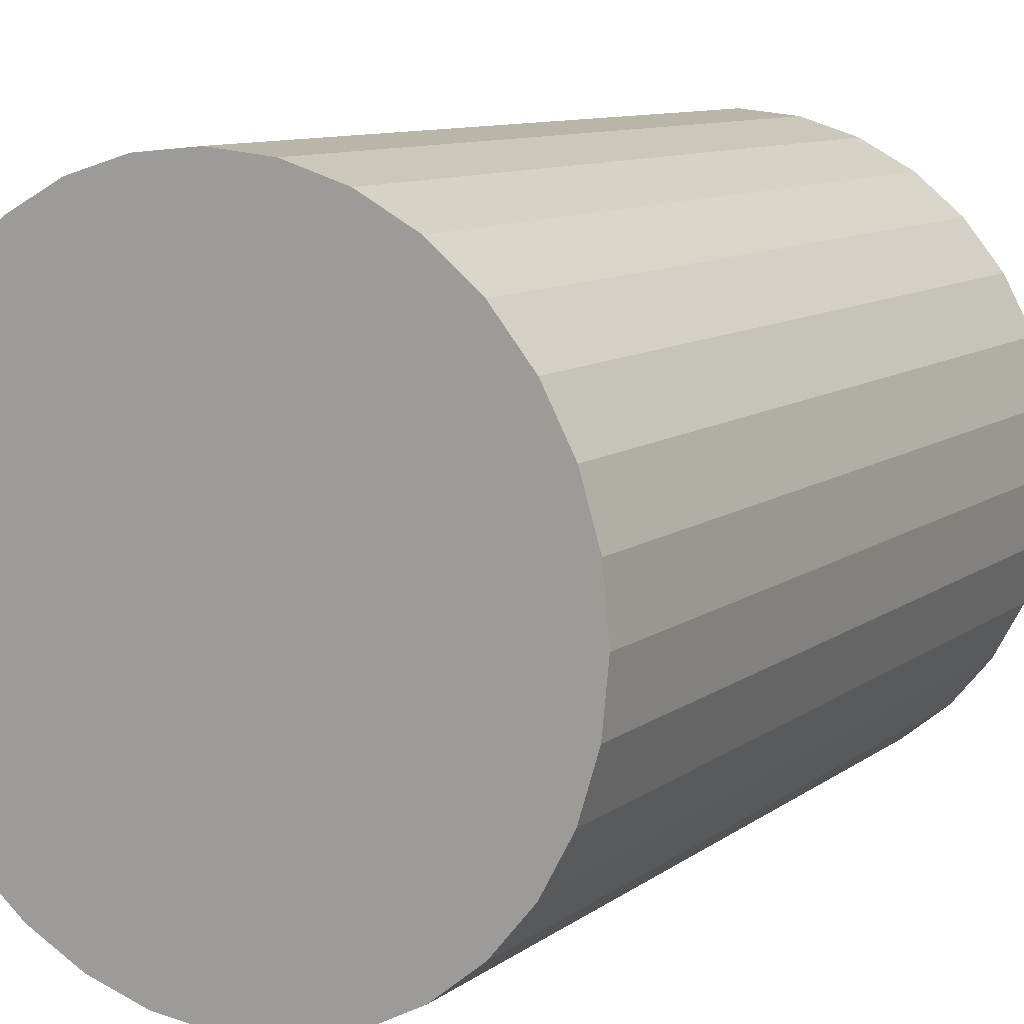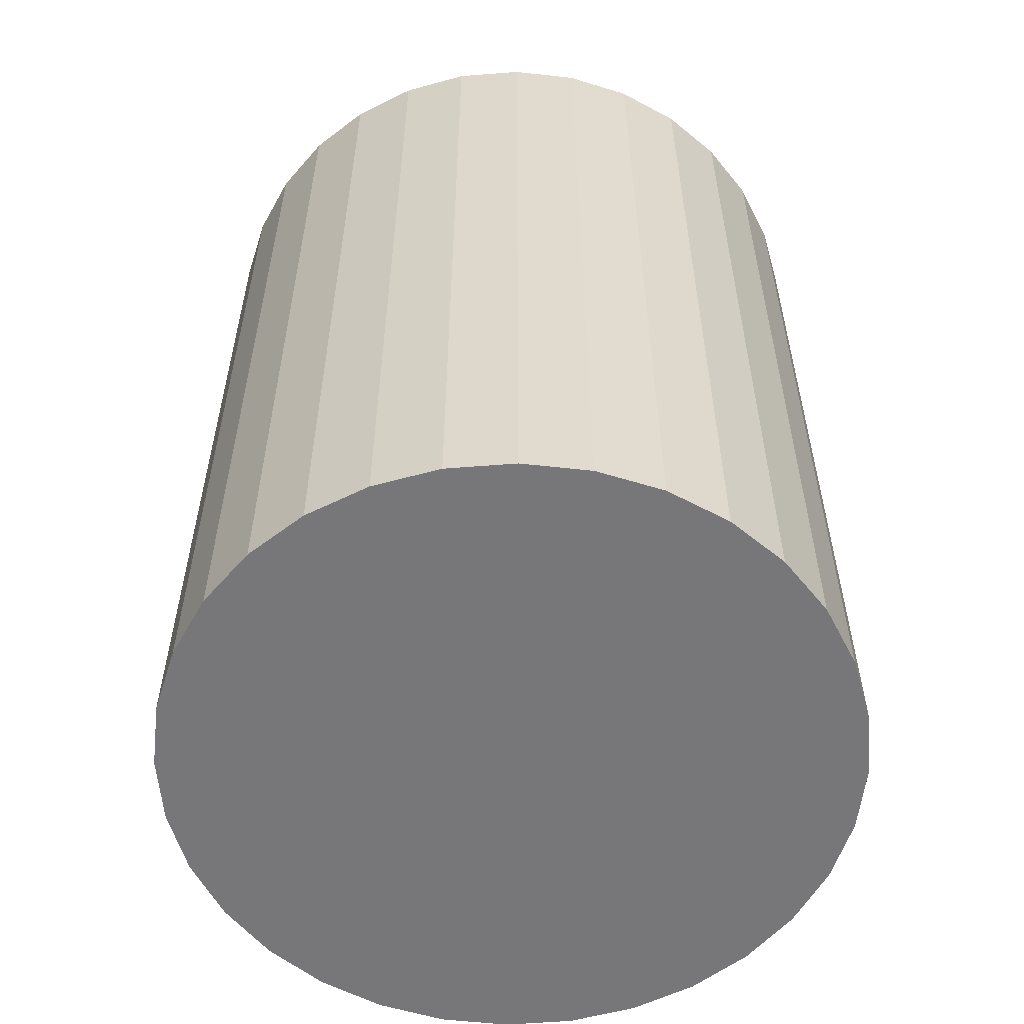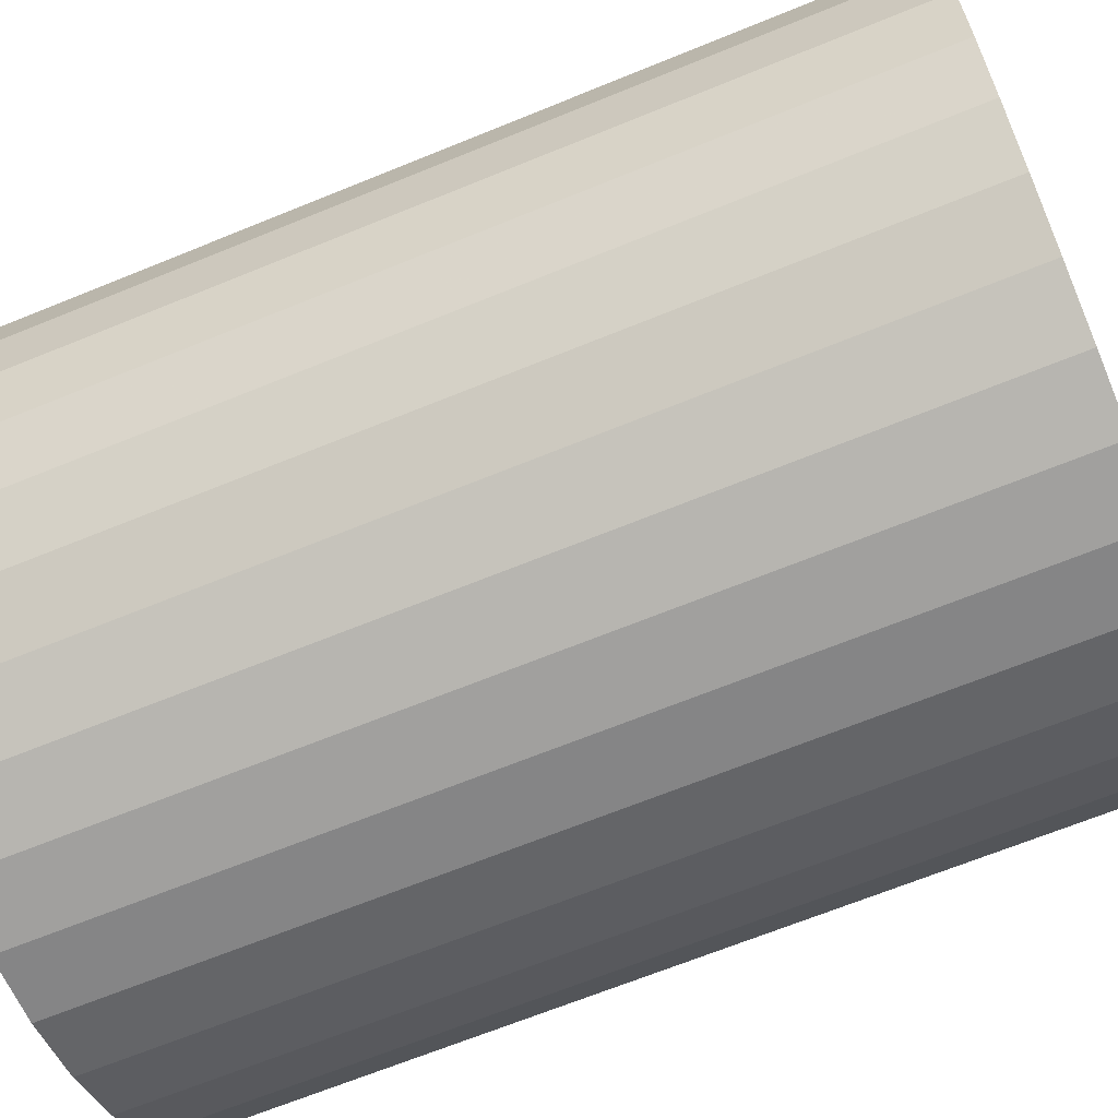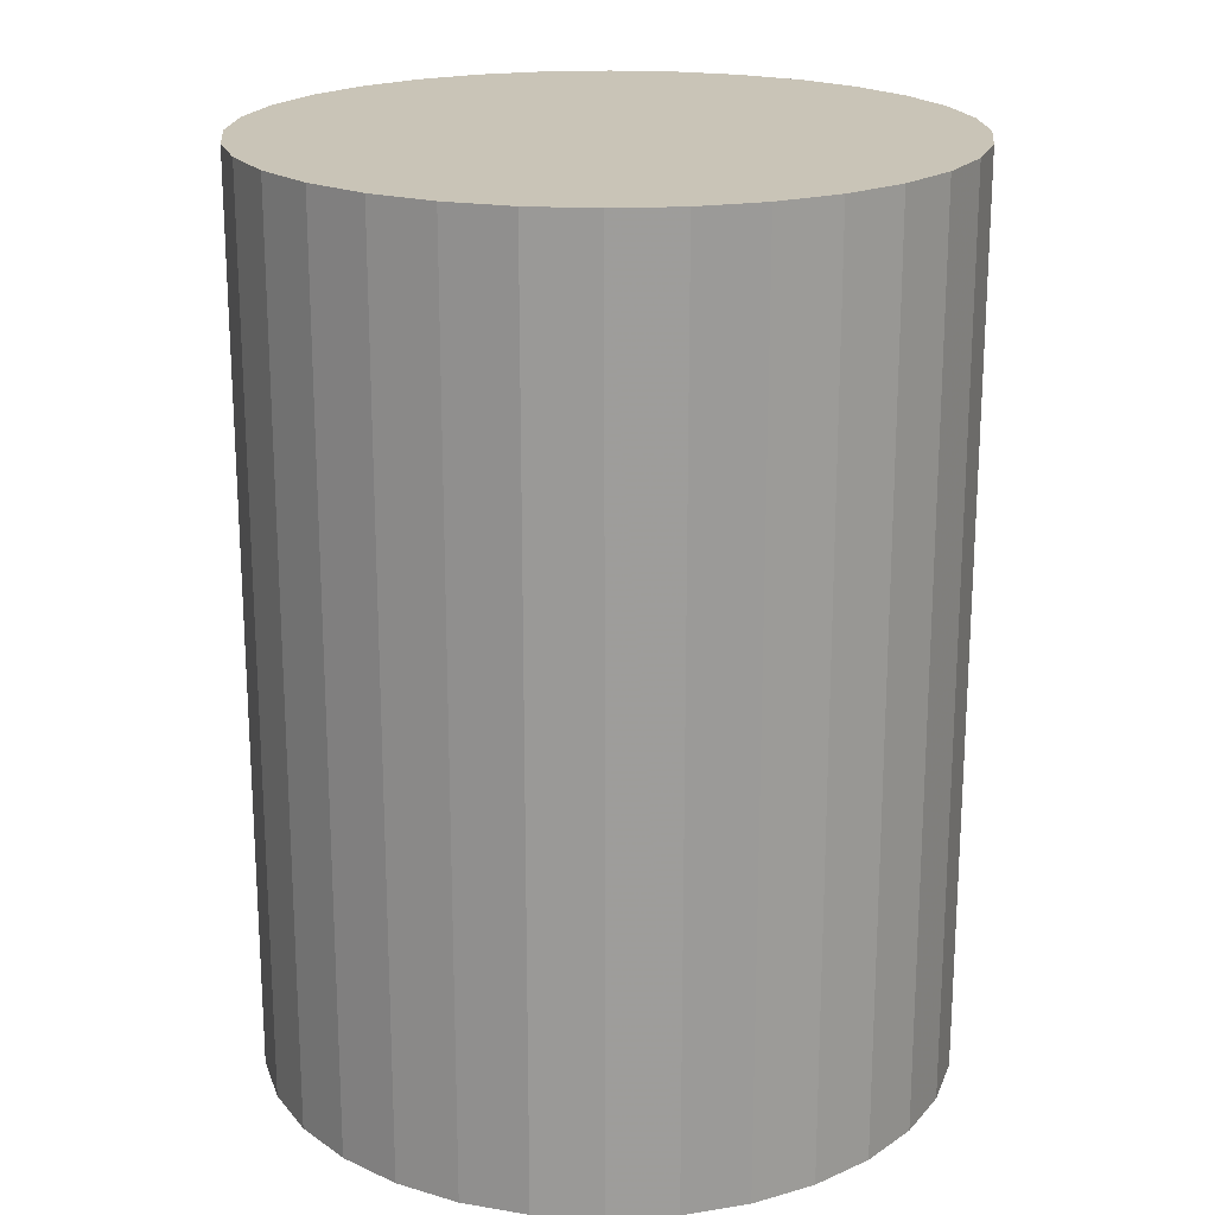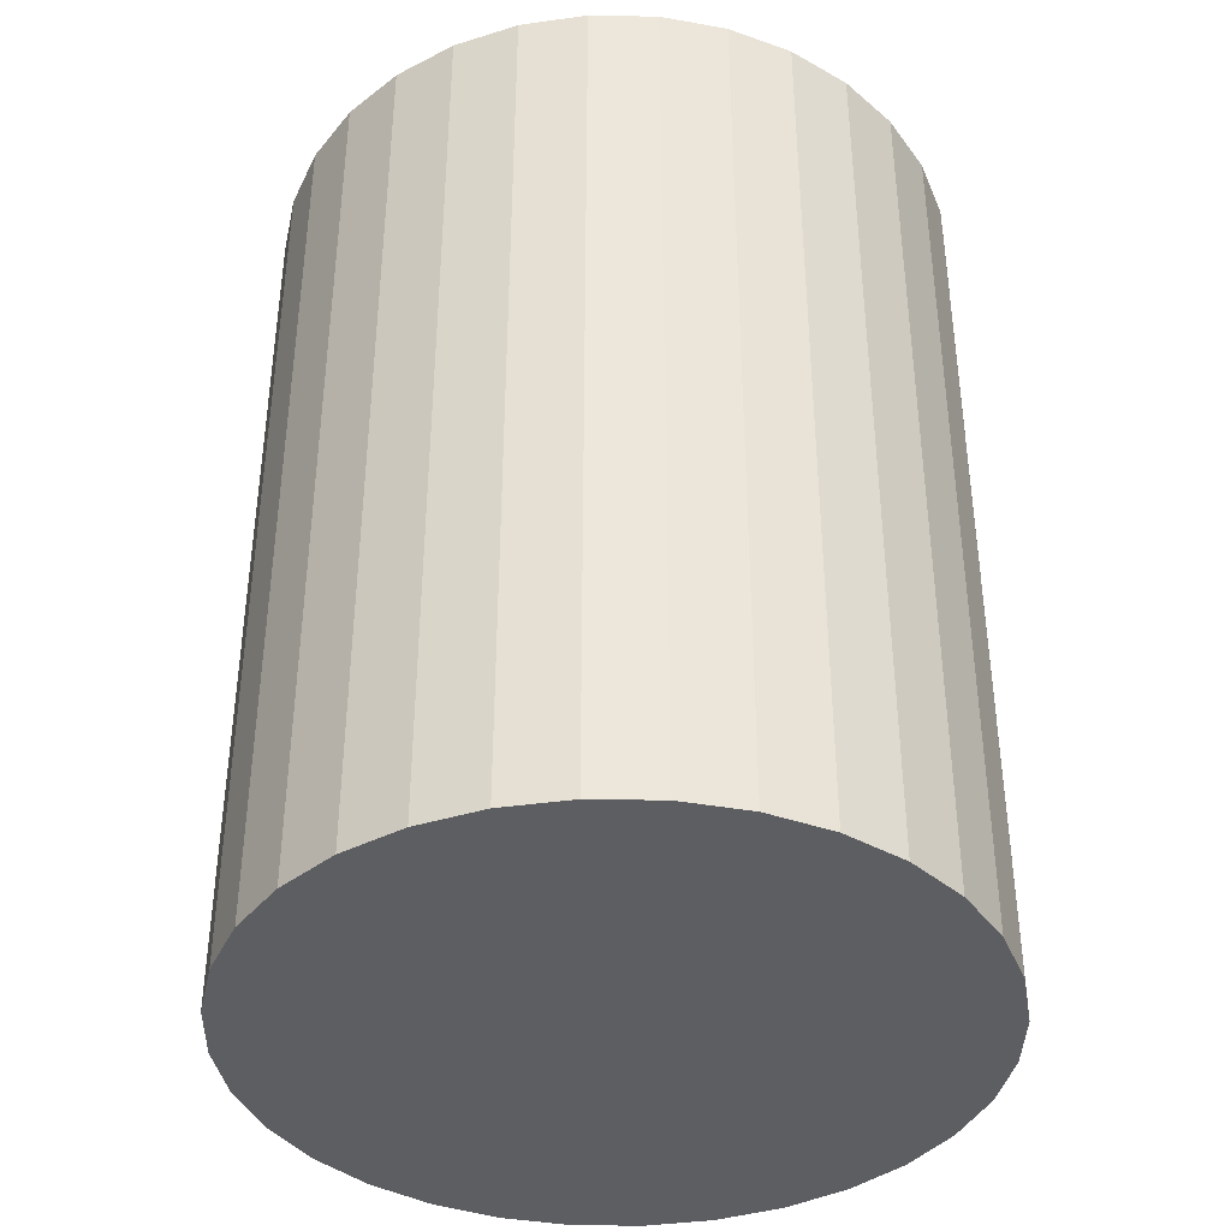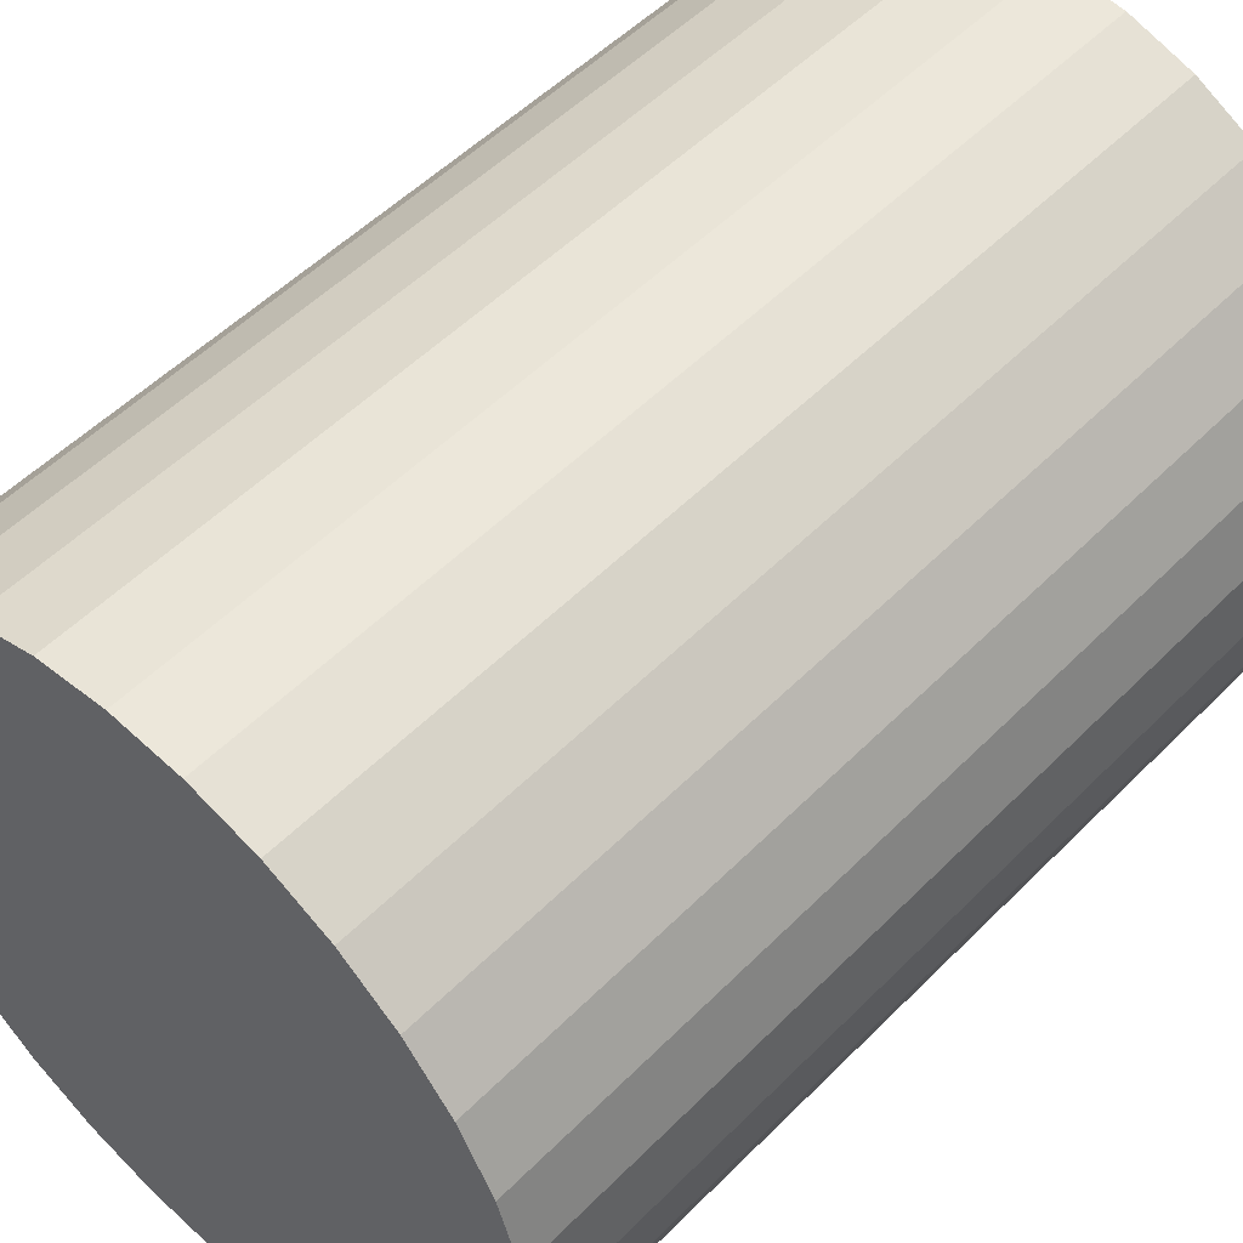
<metadata>
{"format":"obj","ext":"obj","renderer":"f3d","projection":"perspective","resolution":1024,"background":"white","views":[{"elev":10.0,"azim":30.2,"up":"+Y"},{"elev":-57.2,"azim":-124.7,"up":"+Z"},{"elev":-66.9,"azim":112.3,"up":"+Y"},{"elev":20.0,"azim":-44.6,"up":"+Z"},{"elev":-39.2,"azim":-29.4,"up":"+Z"},{"elev":52.3,"azim":42.9,"up":"+Y"}]}
</metadata>
<code>
v 0 0 -0.04278
v 0.03236 0 -0.04278
v 0.03236 0 0.04278
v 0 0 0.04278
v 0.03174 0.006313 -0.04278
v 0.03174 0.006313 0.04278
v 0.0299 0.01238 -0.04278
v 0.0299 0.01238 0.04278
v 0.02691 0.01798 -0.04278
v 0.02691 0.01798 0.04278
v 0.02288 0.02288 -0.04278
v 0.02288 0.02288 0.04278
v 0.01798 0.02691 -0.04278
v 0.01798 0.02691 0.04278
v 0.01238 0.0299 -0.04278
v 0.01238 0.0299 0.04278
v 0.006313 0.03174 -0.04278
v 0.006313 0.03174 0.04278
v 0 0.03236 -0.04278
v 0 0.03236 0.04278
v -0.006313 0.03174 -0.04278
v -0.006313 0.03174 0.04278
v -0.01238 0.0299 -0.04278
v -0.01238 0.0299 0.04278
v -0.01798 0.02691 -0.04278
v -0.01798 0.02691 0.04278
v -0.02288 0.02288 -0.04278
v -0.02288 0.02288 0.04278
v -0.02691 0.01798 -0.04278
v -0.02691 0.01798 0.04278
v -0.0299 0.01238 -0.04278
v -0.0299 0.01238 0.04278
v -0.03174 0.006313 -0.04278
v -0.03174 0.006313 0.04278
v -0.03236 0 -0.04278
v -0.03236 0 0.04278
v -0.03174 -0.006313 -0.04278
v -0.03174 -0.006313 0.04278
v -0.0299 -0.01238 -0.04278
v -0.0299 -0.01238 0.04278
v -0.02691 -0.01798 -0.04278
v -0.02691 -0.01798 0.04278
v -0.02288 -0.02288 -0.04278
v -0.02288 -0.02288 0.04278
v -0.01798 -0.02691 -0.04278
v -0.01798 -0.02691 0.04278
v -0.01238 -0.0299 -0.04278
v -0.01238 -0.0299 0.04278
v -0.006313 -0.03174 -0.04278
v -0.006313 -0.03174 0.04278
v -0 -0.03236 -0.04278
v -0 -0.03236 0.04278
v 0.006313 -0.03174 -0.04278
v 0.006313 -0.03174 0.04278
v 0.01238 -0.0299 -0.04278
v 0.01238 -0.0299 0.04278
v 0.01798 -0.02691 -0.04278
v 0.01798 -0.02691 0.04278
v 0.02288 -0.02288 -0.04278
v 0.02288 -0.02288 0.04278
v 0.02691 -0.01798 -0.04278
v 0.02691 -0.01798 0.04278
v 0.0299 -0.01238 -0.04278
v 0.0299 -0.01238 0.04278
v 0.03174 -0.006313 -0.04278
v 0.03174 -0.006313 0.04278
f 2 1 5
f 2 5 3
f 3 5 6
f 3 6 4
f 5 1 7
f 5 7 6
f 6 7 8
f 6 8 4
f 7 1 9
f 7 9 8
f 8 9 10
f 8 10 4
f 9 1 11
f 9 11 10
f 10 11 12
f 10 12 4
f 11 1 13
f 11 13 12
f 12 13 14
f 12 14 4
f 13 1 15
f 13 15 14
f 14 15 16
f 14 16 4
f 15 1 17
f 15 17 16
f 16 17 18
f 16 18 4
f 17 1 19
f 17 19 18
f 18 19 20
f 18 20 4
f 19 1 21
f 19 21 20
f 20 21 22
f 20 22 4
f 21 1 23
f 21 23 22
f 22 23 24
f 22 24 4
f 23 1 25
f 23 25 24
f 24 25 26
f 24 26 4
f 25 1 27
f 25 27 26
f 26 27 28
f 26 28 4
f 27 1 29
f 27 29 28
f 28 29 30
f 28 30 4
f 29 1 31
f 29 31 30
f 30 31 32
f 30 32 4
f 31 1 33
f 31 33 32
f 32 33 34
f 32 34 4
f 33 1 35
f 33 35 34
f 34 35 36
f 34 36 4
f 35 1 37
f 35 37 36
f 36 37 38
f 36 38 4
f 37 1 39
f 37 39 38
f 38 39 40
f 38 40 4
f 39 1 41
f 39 41 40
f 40 41 42
f 40 42 4
f 41 1 43
f 41 43 42
f 42 43 44
f 42 44 4
f 43 1 45
f 43 45 44
f 44 45 46
f 44 46 4
f 45 1 47
f 45 47 46
f 46 47 48
f 46 48 4
f 47 1 49
f 47 49 48
f 48 49 50
f 48 50 4
f 49 1 51
f 49 51 50
f 50 51 52
f 50 52 4
f 51 1 53
f 51 53 52
f 52 53 54
f 52 54 4
f 53 1 55
f 53 55 54
f 54 55 56
f 54 56 4
f 55 1 57
f 55 57 56
f 56 57 58
f 56 58 4
f 57 1 59
f 57 59 58
f 58 59 60
f 58 60 4
f 59 1 61
f 59 61 60
f 60 61 62
f 60 62 4
f 61 1 63
f 61 63 62
f 62 63 64
f 62 64 4
f 63 1 65
f 63 65 64
f 64 65 66
f 64 66 4
f 65 1 2
f 65 2 66
f 66 2 3
f 66 3 4

</code>
